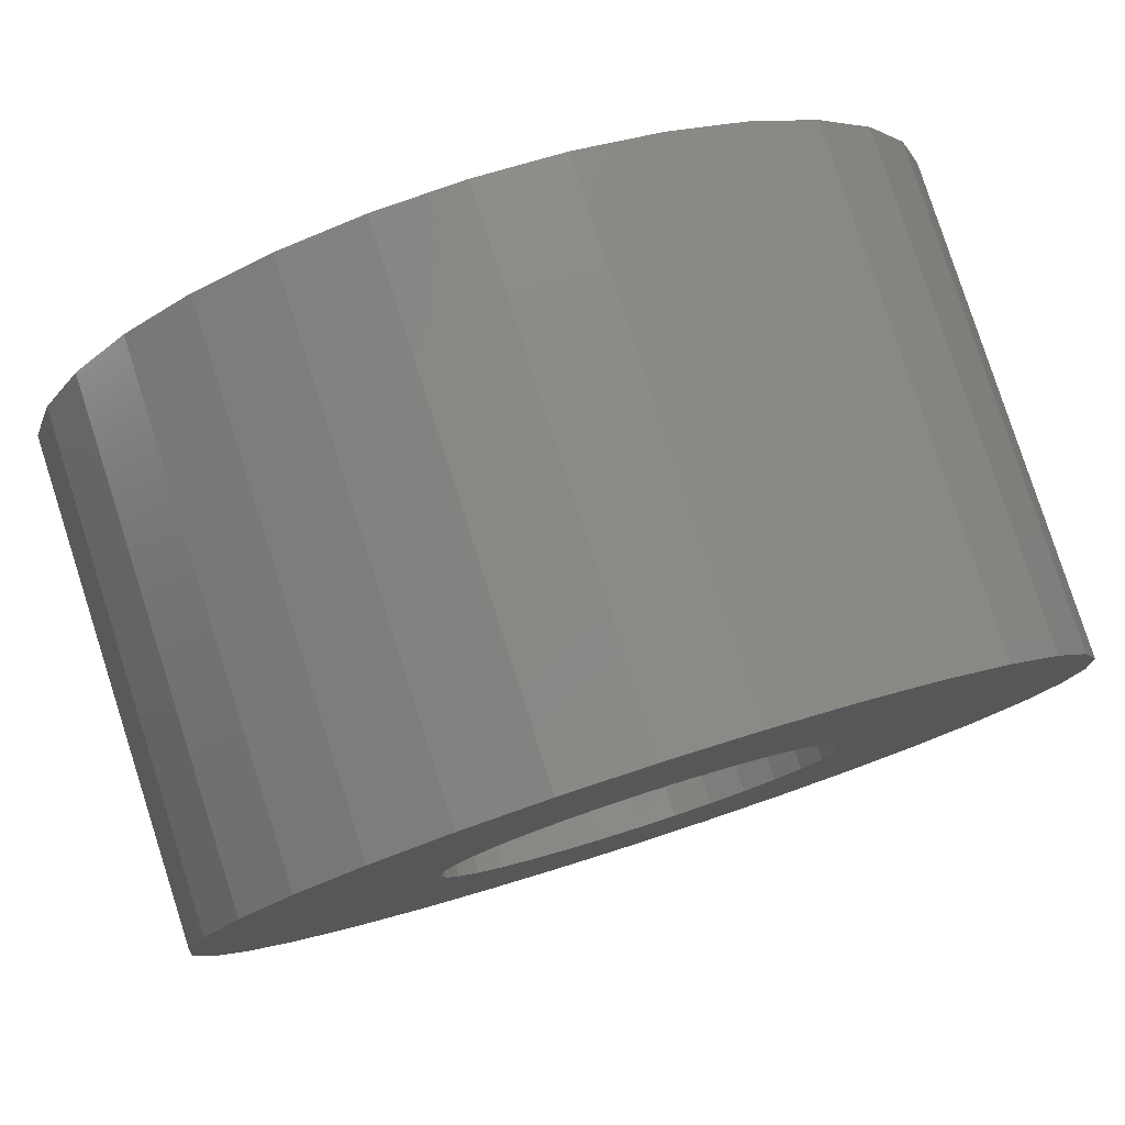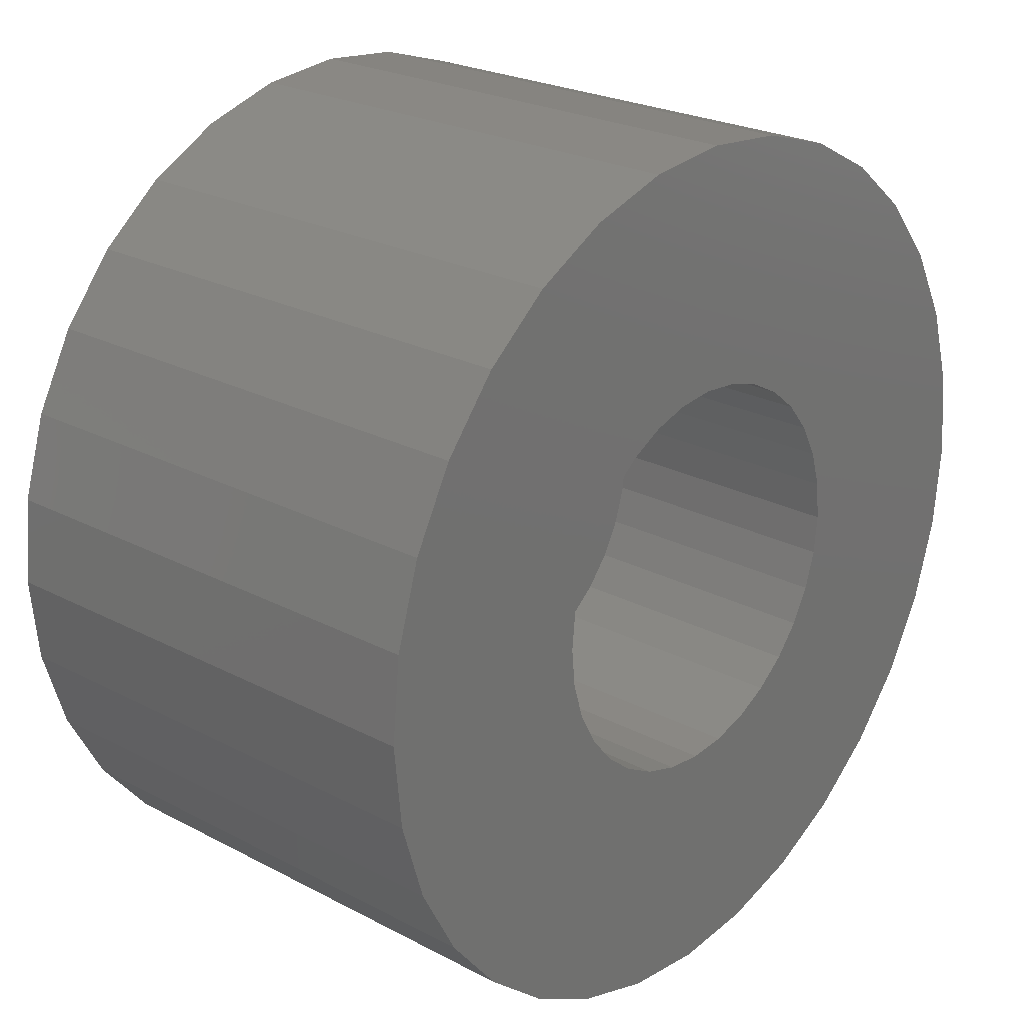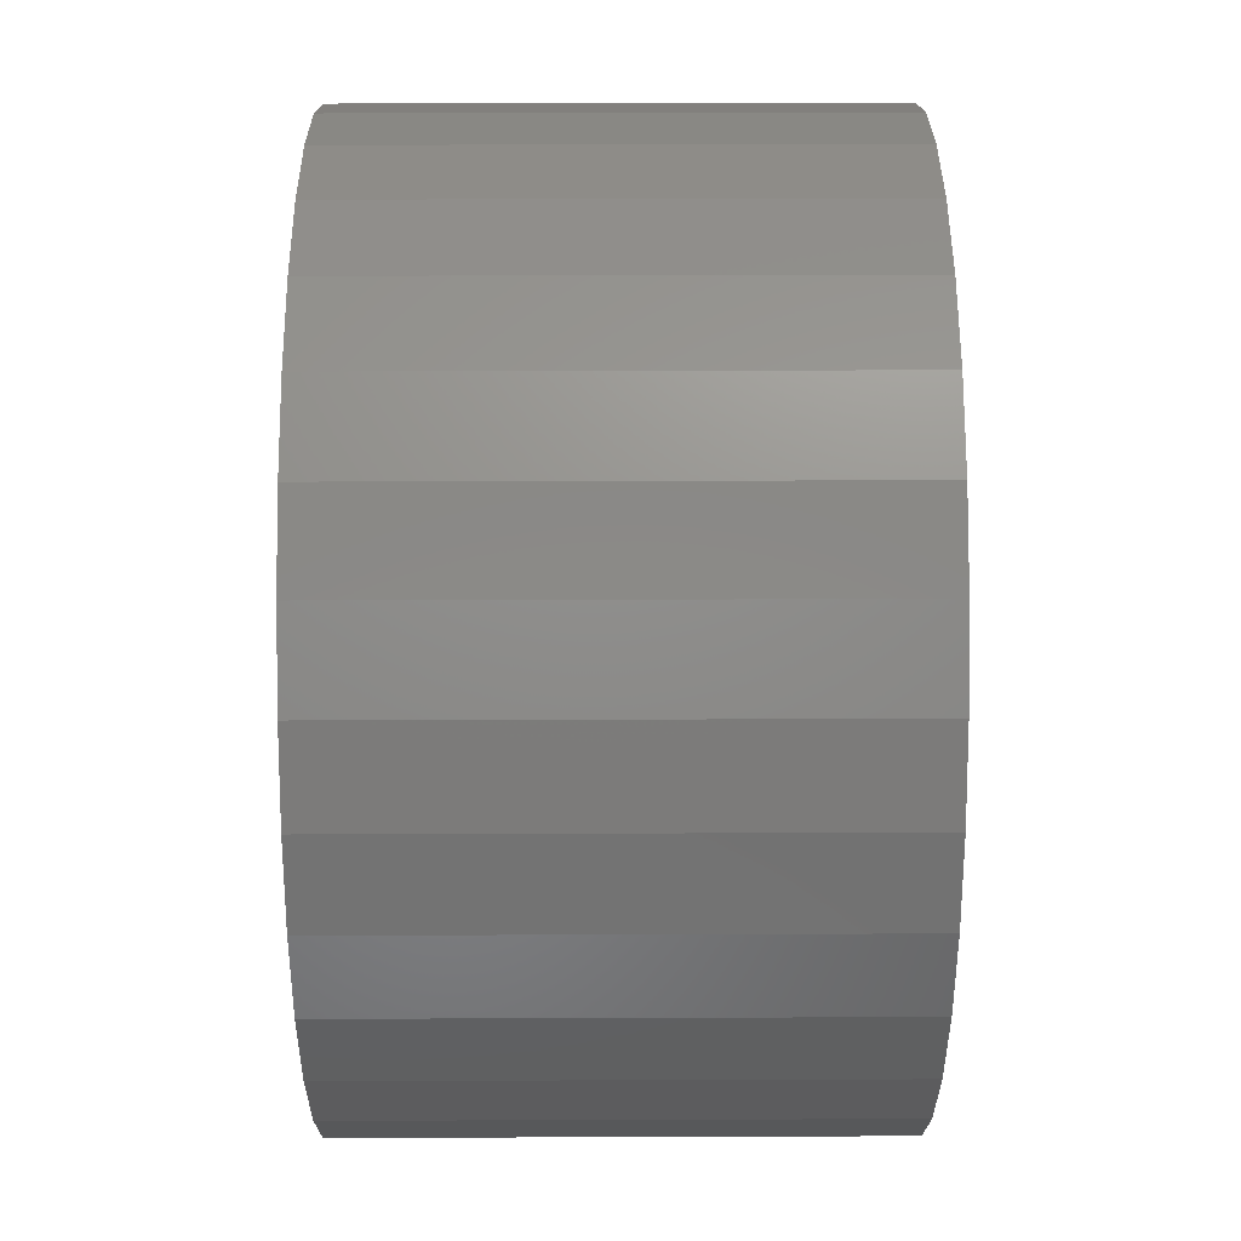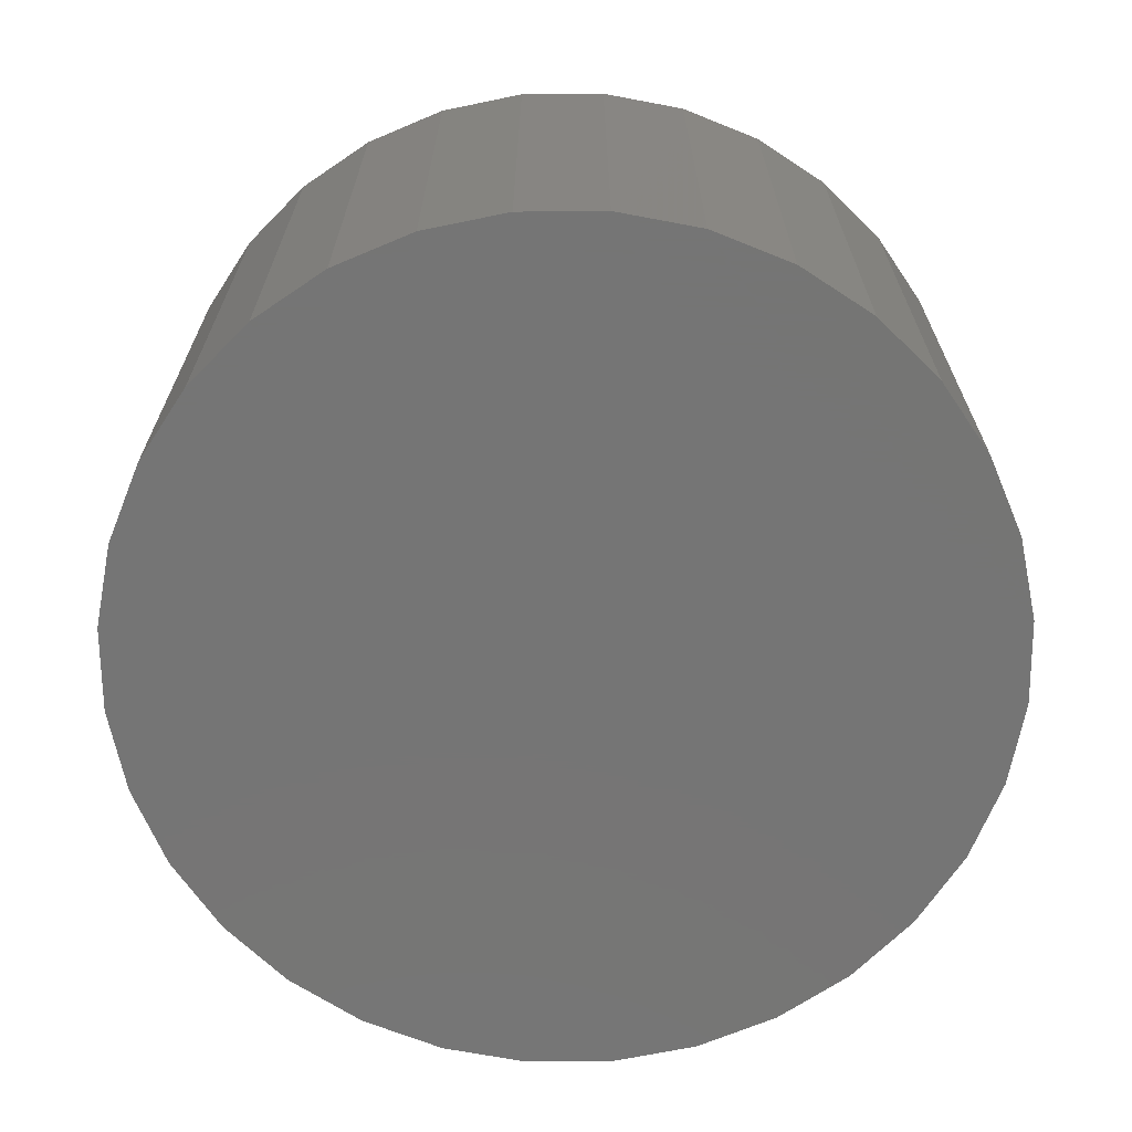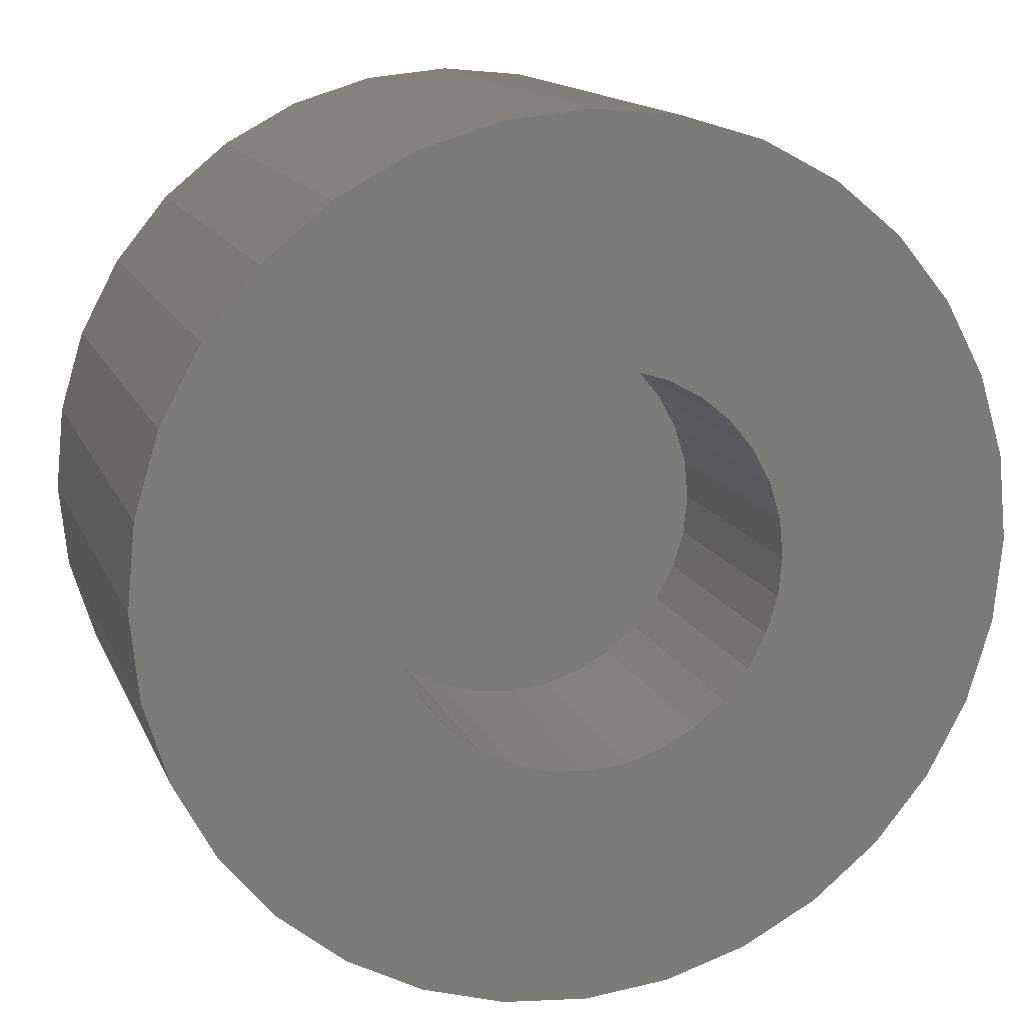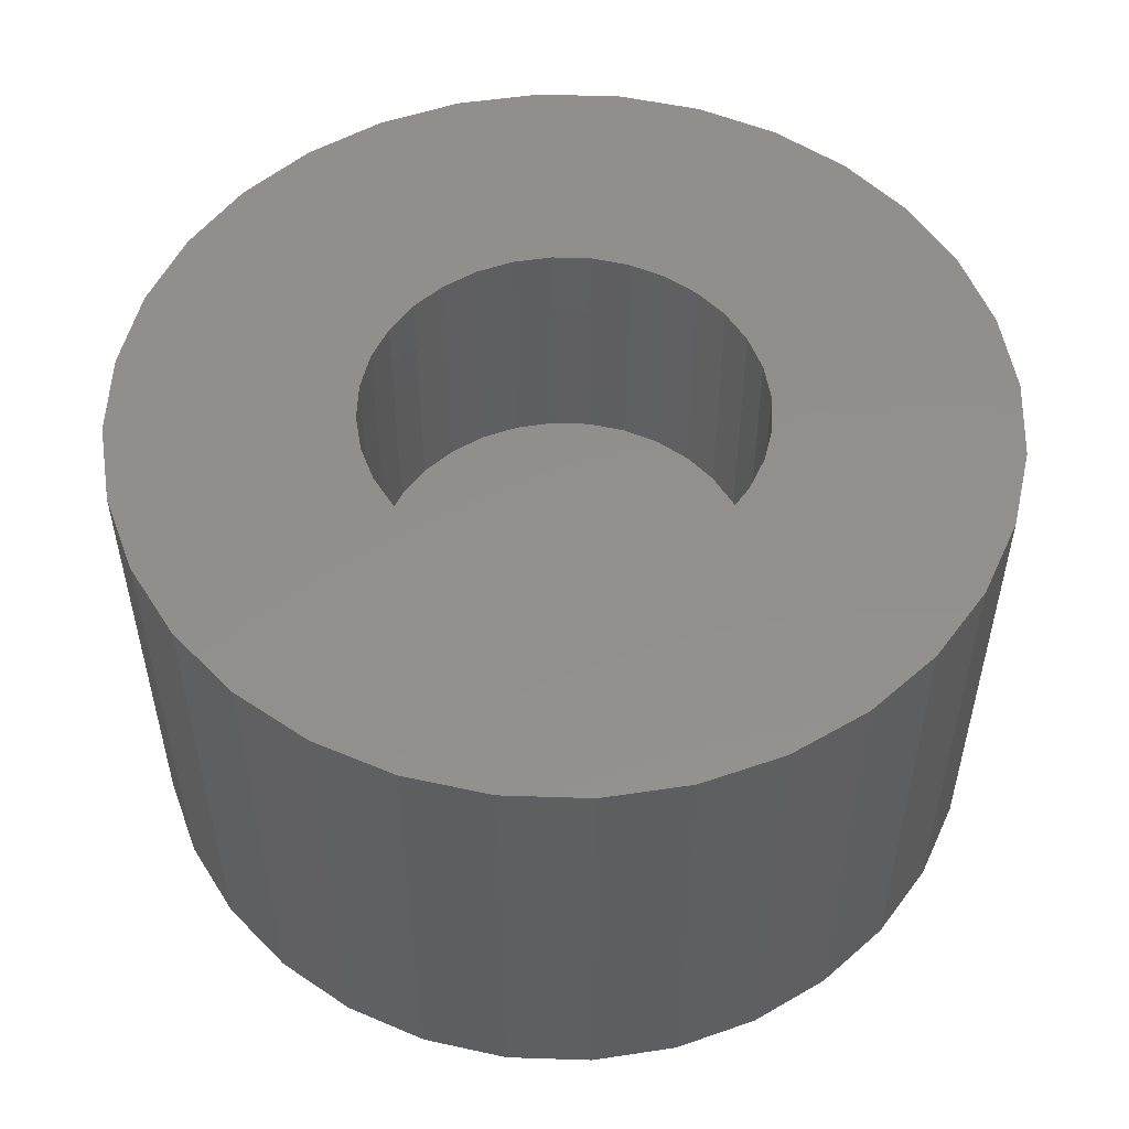
<metadata>
{"format":"stl","ext":"stl","renderer":"f3d","projection":"perspective","resolution":1024,"background":"white","views":[{"elev":79.9,"azim":-17.8,"up":"+Y"},{"elev":24.2,"azim":-48.9,"up":"+Y"},{"elev":31.8,"azim":-90.3,"up":"+Y"},{"elev":-67.6,"azim":118.6,"up":"+Z"},{"elev":14.5,"azim":-17.3,"up":"+Y"},{"elev":52.7,"azim":153.9,"up":"+Z"}]}
</metadata>
<code>
# stl→obj: 128 verts, 252 faces
v 0.5326 0.244 0.2109
v 0.3611 0.2359 0.2109
v 0.5147 0.2345 0.2109
v 0.4688 0.1484 0.2109
v 0.4707 0.1686 0.2109
v 0.3438 0.1484 0.2109
v 0.4862 0.09096 0.2109
v 0.3611 0.06101 0.2109
v 0.4991 0.07528 0.2109
v 0.5147 0.06242 0.2109
v 0.5326 0.05286 0.2109
v 0.3823 0.02152 0.2109
v 0.552 0.04697 0.2109
v 0.7622 0.2754 0.2109
v 0.5924 0.2499 0.2109
v 0.6118 0.244 0.2109
v 0.7833 0.2359 0.2109
v 0.6297 0.2345 0.2109
v 0.6582 0.2059 0.2109
v 0.6678 0.188 0.2109
v 0.7963 0.193 0.2109
v 0.7833 0.06101 0.2109
v 0.6454 0.07528 0.2109
v 0.6297 0.06242 0.2109
v 0.6118 0.05286 0.2109
v 0.7622 0.02152 0.2109
v 0.5924 0.04697 0.2109
v 0.5722 0.2519 0.2109
v 0.7337 0.31 0.2109
v 0.6991 0.3384 0.2109
v 0.6596 0.3595 0.2109
v 0.6168 0.3725 0.2109
v 0.5722 0.3769 0.2109
v 0.5276 0.3725 0.2109
v 0.4848 0.3595 0.2109
v 0.4453 0.3384 0.2109
v 0.4107 0.31 0.2109
v 0.3823 0.2754 0.2109
v 0.552 0.2499 0.2109
v 0.3481 0.1039 0.2109
v 0.4766 0.1088 0.2109
v 0.4707 0.1283 0.2109
v 0.5722 0.04498 0.2109
v 0.4107 -0.0131 0.2109
v 0.4453 -0.04152 0.2109
v 0.4848 -0.06263 0.2109
v 0.5276 -0.07563 0.2109
v 0.5722 -0.08002 0.2109
v 0.6168 -0.07563 0.2109
v 0.6596 -0.06263 0.2109
v 0.6991 -0.04152 0.2109
v 0.7337 -0.0131 0.2109
v 0.3481 0.193 0.2109
v 0.4862 0.2059 0.2109
v 0.4991 0.2216 0.2109
v 0.4766 0.188 0.2109
v 0.6454 0.2216 0.2109
v 0.8007 0.1484 0.2109
v 0.6737 0.1686 0.2109
v 0.6757 0.1484 0.2109
v 0.7963 0.1039 0.2109
v 0.6737 0.1283 0.2109
v 0.6678 0.1088 0.2109
v 0.6582 0.09096 0.2109
v 0.5722 0.04498 0.07812
v 0.5924 0.04697 0.07812
v 0.6118 0.05286 0.07812
v 0.6297 0.06242 0.07812
v 0.6454 0.07528 0.07812
v 0.6582 0.09096 0.07812
v 0.6678 0.1088 0.07812
v 0.6737 0.1283 0.07812
v 0.6757 0.1484 0.07812
v 0.552 0.04697 0.07812
v 0.5326 0.05286 0.07812
v 0.5147 0.06242 0.07812
v 0.4991 0.07528 0.07812
v 0.4862 0.09096 0.07812
v 0.4766 0.1088 0.07812
v 0.4707 0.1283 0.07812
v 0.4688 0.1484 0.07812
v 0.5722 0.2519 0.07812
v 0.552 0.2499 0.07812
v 0.5326 0.244 0.07812
v 0.5147 0.2345 0.07812
v 0.4991 0.2216 0.07812
v 0.4862 0.2059 0.07812
v 0.4766 0.188 0.07812
v 0.4707 0.1686 0.07812
v 0.5924 0.2499 0.07812
v 0.6118 0.244 0.07812
v 0.6297 0.2345 0.07812
v 0.6454 0.2216 0.07812
v 0.6582 0.2059 0.07812
v 0.6678 0.188 0.07812
v 0.6737 0.1686 0.07812
v 0.8007 0.1484 -0.04688
v 0.7963 0.1039 -0.04688
v 0.7833 0.06101 -0.04688
v 0.7622 0.02152 -0.04688
v 0.7337 -0.0131 -0.04688
v 0.6991 -0.04152 -0.04688
v 0.6596 -0.06263 -0.04688
v 0.6168 -0.07563 -0.04688
v 0.5722 -0.08002 -0.04688
v 0.5276 -0.07563 -0.04688
v 0.4848 -0.06263 -0.04688
v 0.4453 -0.04152 -0.04688
v 0.4107 -0.0131 -0.04688
v 0.3823 0.02152 -0.04688
v 0.3611 0.06101 -0.04688
v 0.3481 0.1039 -0.04688
v 0.3438 0.1484 -0.04688
v 0.3481 0.193 -0.04688
v 0.3611 0.2359 -0.04688
v 0.3823 0.2754 -0.04688
v 0.4107 0.31 -0.04688
v 0.4453 0.3384 -0.04688
v 0.4848 0.3595 -0.04688
v 0.5276 0.3725 -0.04688
v 0.5722 0.3769 -0.04688
v 0.6168 0.3725 -0.04688
v 0.6596 0.3595 -0.04688
v 0.6991 0.3384 -0.04688
v 0.7337 0.31 -0.04688
v 0.7622 0.2754 -0.04688
v 0.7833 0.2359 -0.04688
v 0.7963 0.193 -0.04688
f 1 2 3
f 4 5 6
f 7 8 9
f 8 10 9
f 11 10 8
f 8 12 11
f 13 11 12
f 14 15 16
f 14 16 17
f 16 18 17
f 19 20 21
f 22 23 24
f 22 24 25
f 22 25 26
f 26 25 27
f 28 15 14
f 28 14 29
f 28 29 30
f 28 30 31
f 28 31 32
f 28 32 33
f 28 33 34
f 28 34 35
f 28 35 36
f 28 36 37
f 28 37 38
f 38 2 1
f 38 1 39
f 38 39 28
f 40 8 7
f 40 7 41
f 40 41 42
f 40 42 4
f 40 4 6
f 43 13 12
f 43 12 44
f 43 44 45
f 43 45 46
f 43 46 47
f 43 47 48
f 43 48 49
f 43 49 50
f 43 50 51
f 43 51 52
f 43 52 26
f 43 26 27
f 53 54 2
f 2 54 55
f 2 55 3
f 6 5 53
f 53 5 56
f 53 56 54
f 19 21 57
f 57 21 17
f 57 17 18
f 21 20 58
f 58 20 59
f 58 59 60
f 58 60 61
f 61 60 62
f 61 62 63
f 61 63 22
f 22 63 64
f 22 64 23
f 65 27 66
f 66 27 25
f 66 25 67
f 67 25 24
f 67 24 68
f 68 24 23
f 68 23 69
f 69 23 64
f 69 64 70
f 70 64 63
f 70 63 71
f 71 63 62
f 71 62 72
f 72 62 60
f 72 60 73
f 27 65 43
f 43 65 74
f 43 74 13
f 13 74 75
f 13 75 11
f 11 75 76
f 11 76 10
f 10 76 77
f 10 77 9
f 9 77 78
f 9 78 7
f 7 78 79
f 7 79 41
f 41 79 80
f 41 80 42
f 42 80 81
f 42 81 4
f 82 39 83
f 83 39 1
f 83 1 84
f 84 1 3
f 84 3 85
f 85 3 55
f 85 55 86
f 86 55 54
f 86 54 87
f 87 54 56
f 87 56 88
f 88 56 5
f 88 5 89
f 89 5 4
f 89 4 81
f 39 82 28
f 28 82 90
f 28 90 15
f 15 90 91
f 15 91 16
f 16 91 92
f 16 92 18
f 18 92 93
f 18 93 57
f 57 93 94
f 57 94 19
f 19 94 95
f 19 95 20
f 20 95 96
f 20 96 59
f 59 96 73
f 59 73 60
f 97 58 98
f 98 58 61
f 98 61 99
f 99 61 22
f 99 22 100
f 100 22 26
f 100 26 101
f 101 26 52
f 101 52 102
f 102 52 51
f 102 51 103
f 103 51 50
f 103 50 104
f 104 50 49
f 104 49 105
f 105 49 48
f 105 48 106
f 106 48 47
f 106 47 107
f 107 47 46
f 107 46 108
f 108 46 45
f 108 45 109
f 109 45 44
f 109 44 110
f 110 44 12
f 110 12 111
f 111 12 8
f 111 8 112
f 112 8 40
f 112 40 113
f 113 40 6
f 113 6 114
f 114 6 53
f 114 53 115
f 115 53 2
f 115 2 116
f 116 2 38
f 116 38 117
f 117 38 37
f 117 37 118
f 118 37 36
f 118 36 119
f 119 36 35
f 119 35 120
f 120 35 34
f 120 34 121
f 121 34 33
f 121 33 122
f 122 33 32
f 122 32 123
f 123 32 31
f 123 31 124
f 124 31 30
f 124 30 125
f 125 30 29
f 125 29 126
f 126 29 14
f 126 14 127
f 127 14 17
f 127 17 128
f 128 17 21
f 128 21 97
f 97 21 58
f 121 122 120
f 119 120 122
f 123 119 122
f 104 106 103
f 105 106 104
f 106 107 103
f 103 107 108
f 103 108 102
f 102 108 109
f 102 109 101
f 101 109 110
f 101 110 100
f 100 110 111
f 100 111 99
f 99 111 112
f 99 112 98
f 98 112 113
f 98 113 97
f 97 113 114
f 97 114 128
f 128 114 115
f 128 115 127
f 127 115 116
f 127 116 126
f 126 116 117
f 126 117 125
f 125 117 118
f 125 118 124
f 124 118 119
f 124 119 123
f 73 96 72
f 72 96 95
f 72 95 71
f 71 95 94
f 71 94 70
f 78 88 79
f 79 88 89
f 79 89 80
f 81 80 89
f 70 94 69
f 69 94 93
f 69 93 68
f 68 93 92
f 68 92 67
f 67 92 91
f 67 91 66
f 66 91 90
f 66 90 65
f 65 90 82
f 65 82 74
f 74 82 83
f 74 83 75
f 75 83 84
f 75 84 76
f 76 84 85
f 76 85 77
f 77 85 86
f 77 86 78
f 78 86 87
f 78 87 88

</code>
